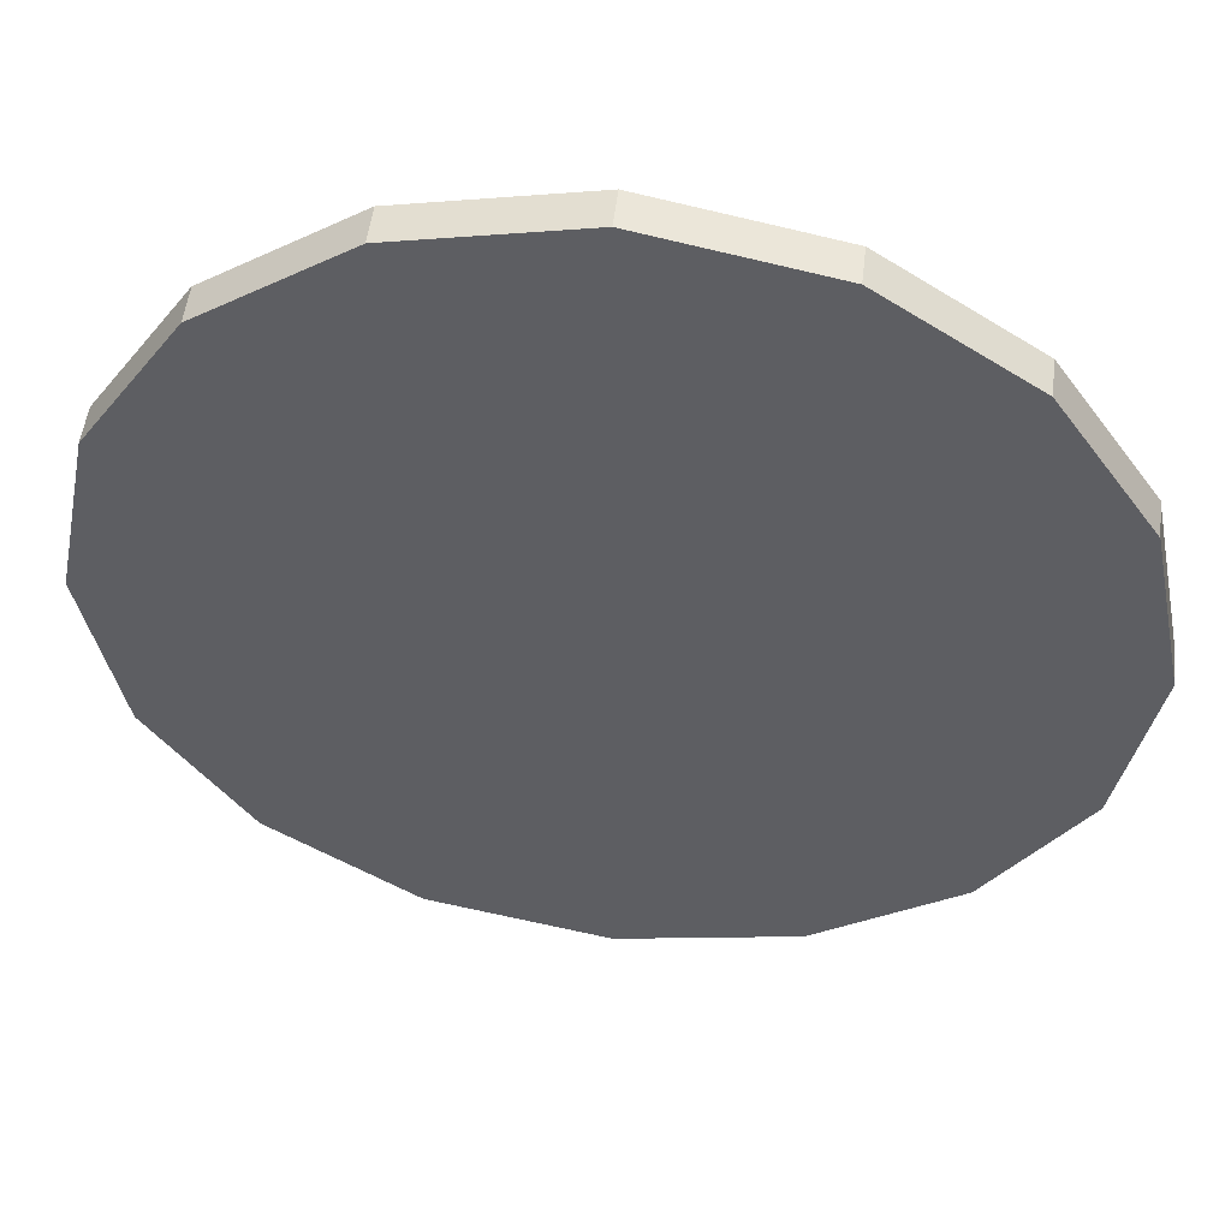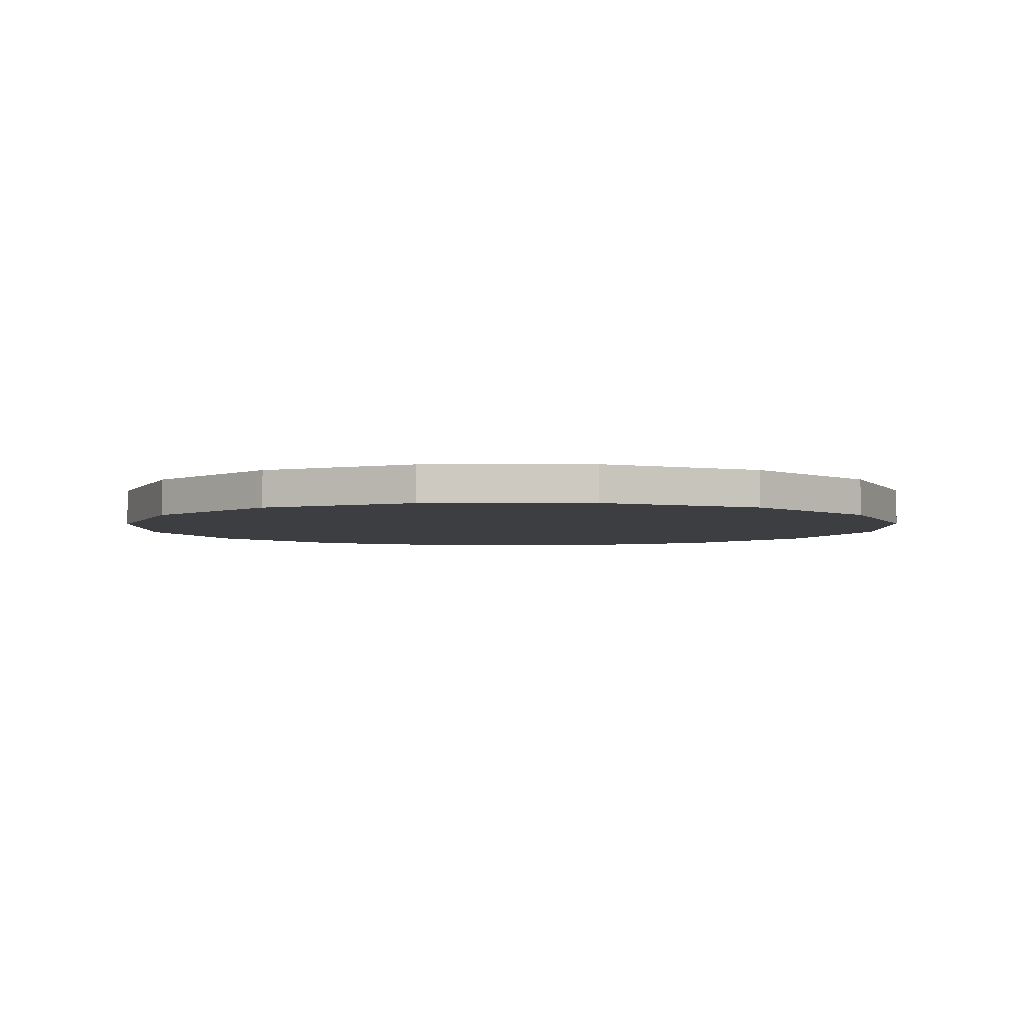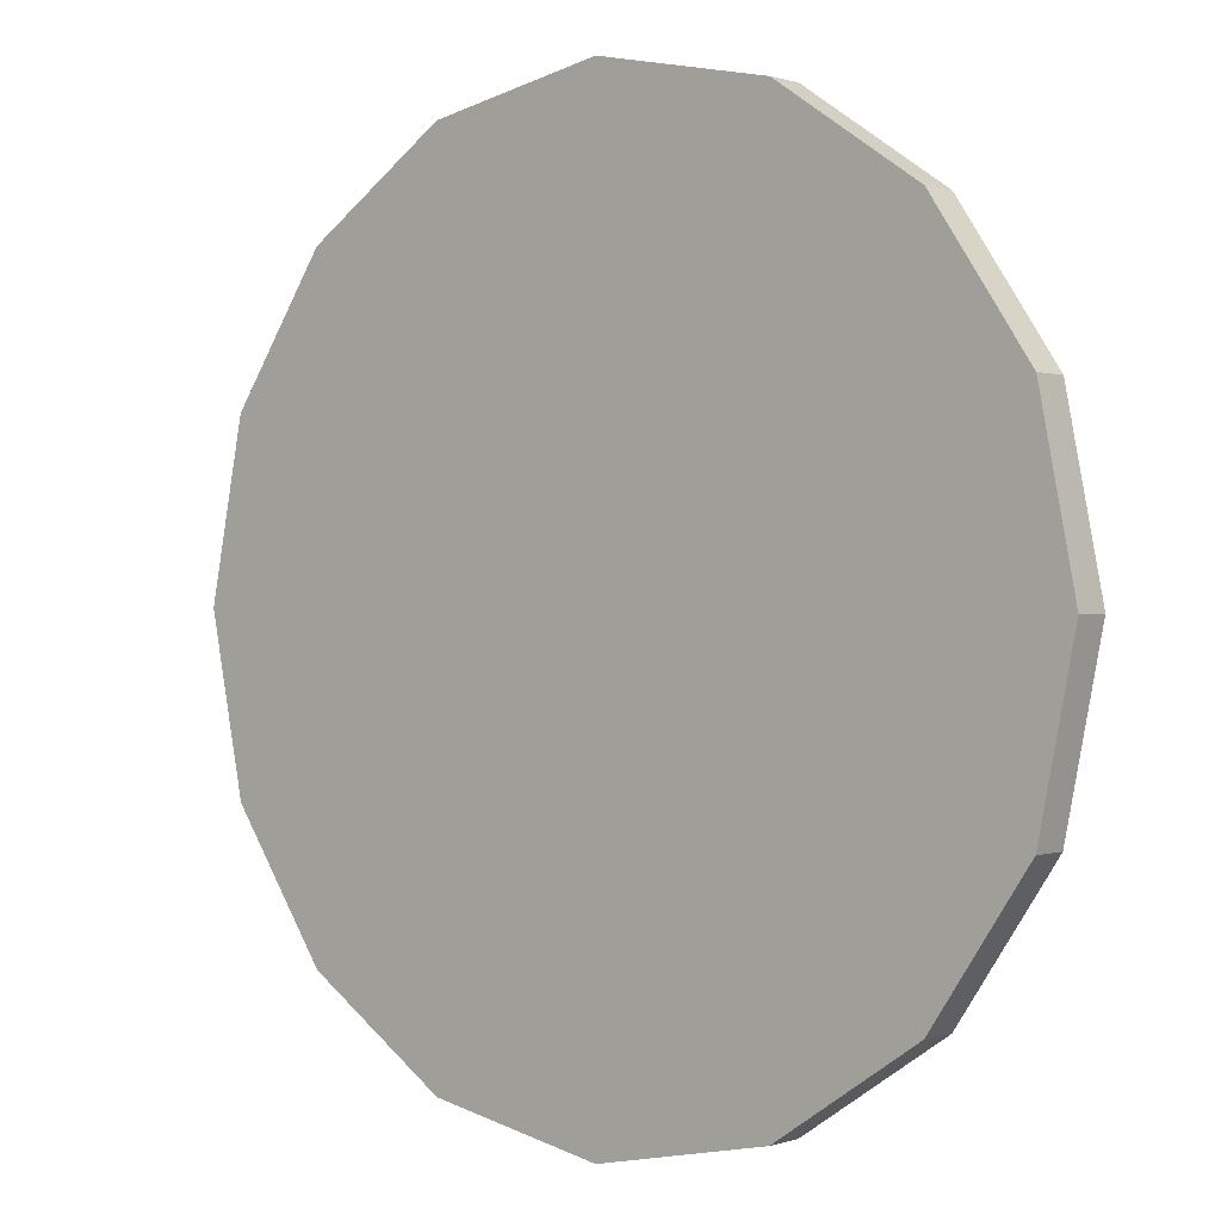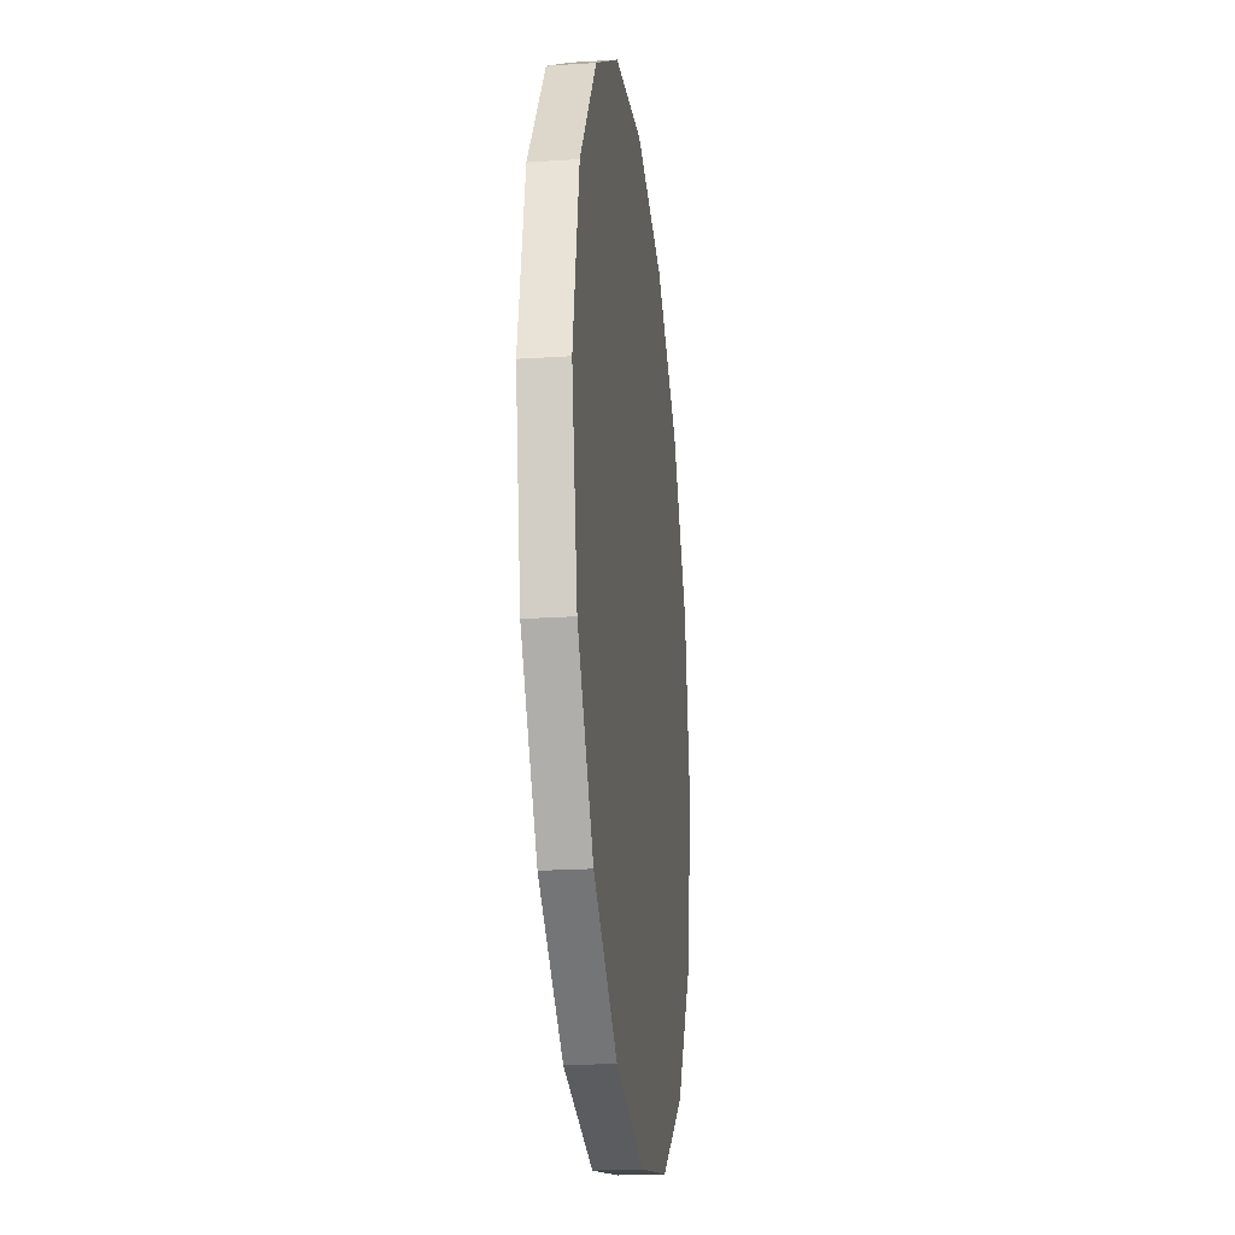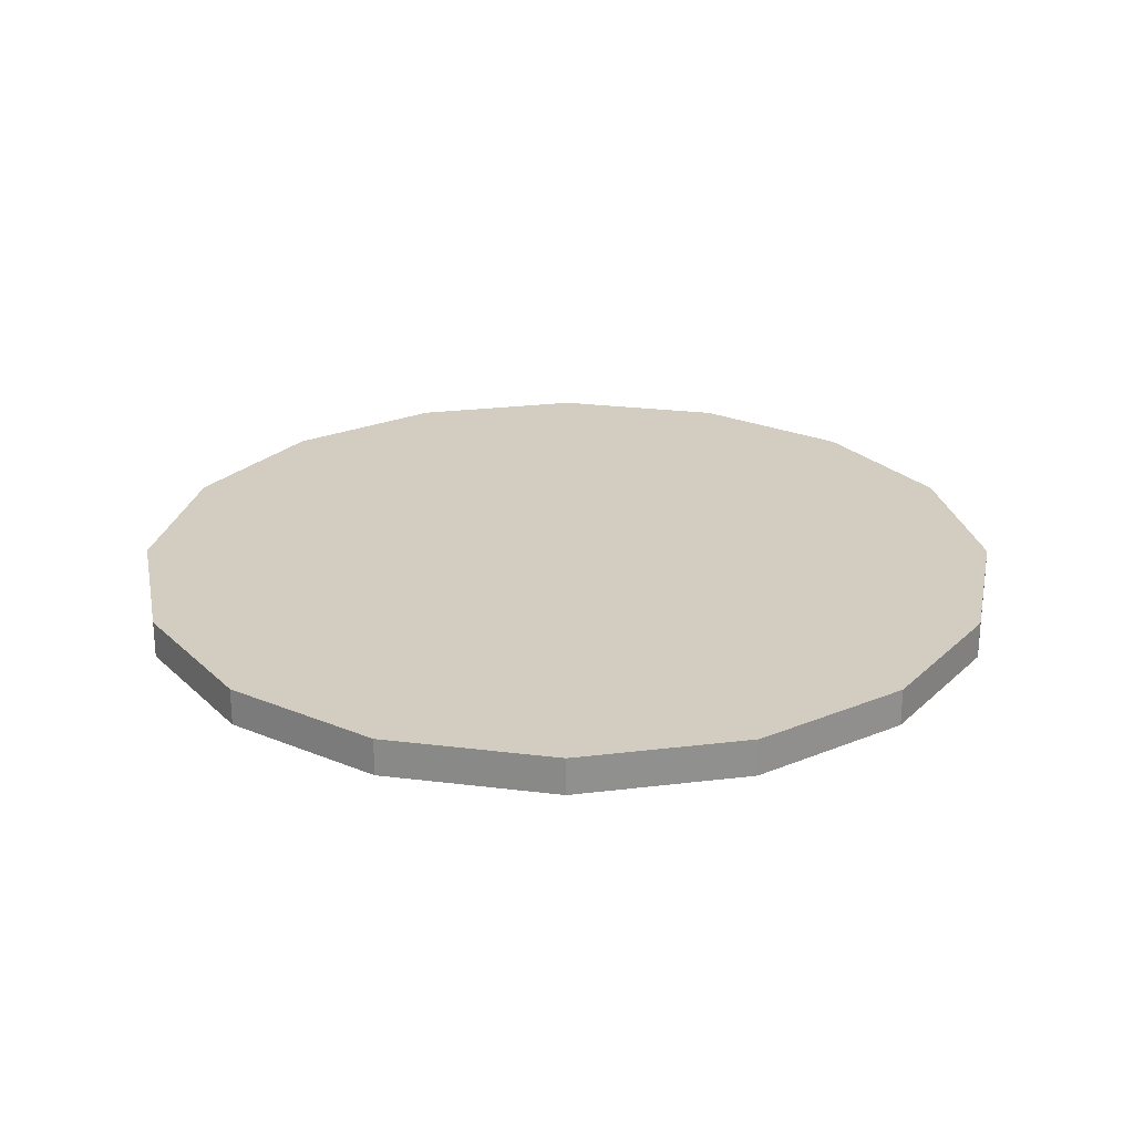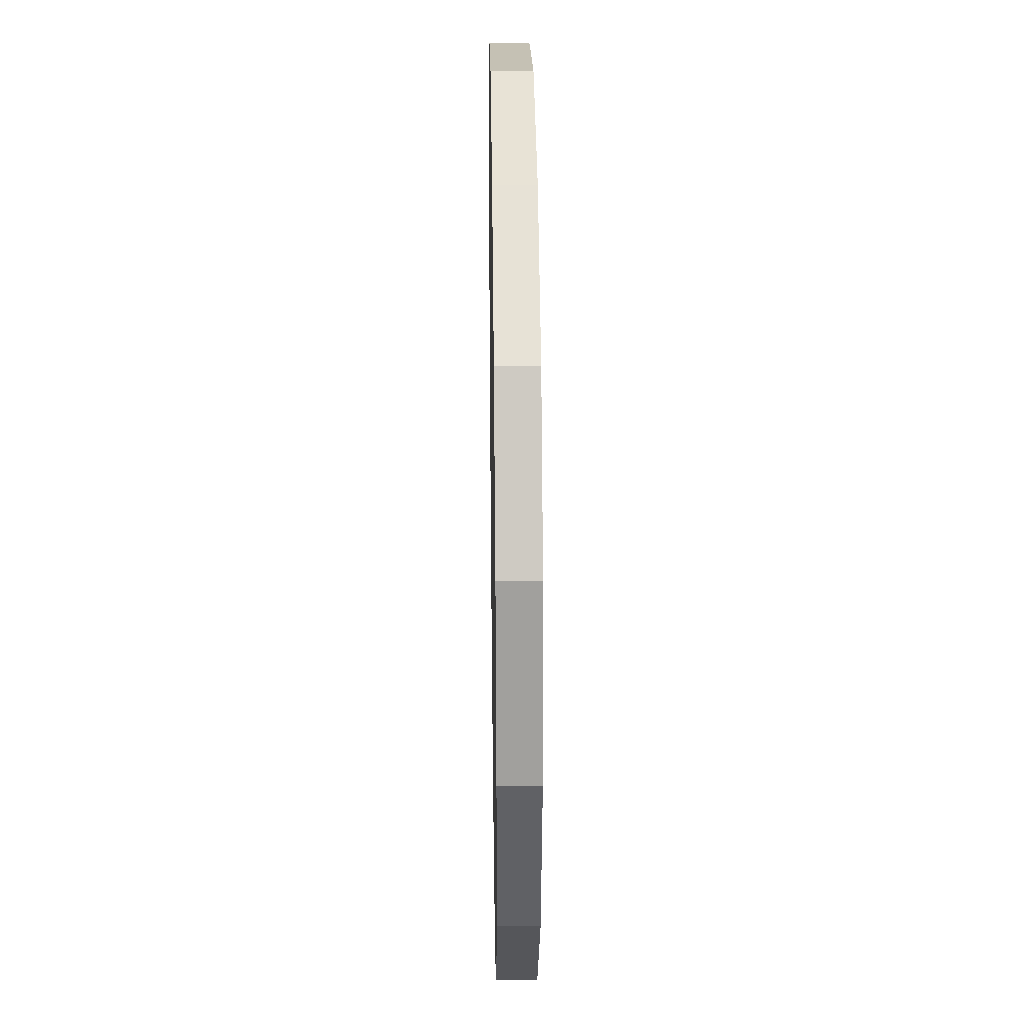
<metadata>
{"format":"obj","ext":"obj","renderer":"f3d","projection":"perspective","resolution":1024,"background":"white","views":[{"elev":51.0,"azim":6.7,"up":"+Z"},{"elev":-3.6,"azim":-10.9,"up":"+Y"},{"elev":0.5,"azim":-140.6,"up":"+Z"},{"elev":-23.0,"azim":-83.7,"up":"+Z"},{"elev":24.7,"azim":-179.9,"up":"+Y"},{"elev":29.9,"azim":89.2,"up":"+Z"}]}
</metadata>
<code>
v  1.48 -0.125 5e-08
v  1.364 -0.125 -0.5758
v  1.046 -0.125 -1.046
v  0.5758 -0.125 -1.364
v  -2e-08 -0.125 -1.48
v  -0.5758 -0.125 -1.364
v  -1.046 -0.125 -1.046
v  -1.364 -0.125 -0.5758
v  -1.48 -0.125 8e-08
v  -1.364 -0.125 0.5758
v  -1.046 -0.125 1.046
v  -0.5758 -0.125 1.364
v  -3e-08 -0.125 1.48
v  0.5758 -0.125 1.364
v  1.046 -0.125 1.046
v  1.364 -0.125 0.5758
v  1.48 0 5e-08
v  1.364 0 -0.5758
v  1.046 0 -1.046
v  0.5758 0 -1.364
v  -2e-08 0 -1.48
v  -0.5758 0 -1.364
v  -1.046 0 -1.046
v  -1.364 0 -0.5758
v  -1.48 0 8e-08
v  -1.364 0 0.5758
v  -1.046 0 1.046
v  -0.5758 0 1.364
v  -3e-08 0 1.48
v  0.5758 0 1.364
v  1.046 0 1.046
v  1.364 0 0.5758
o Circle_3in_COL
g Circle_3in_COL
f 18 17 1
f 1 2 18
f 19 18 2
f 2 3 19
f 20 19 3
f 3 4 20
f 21 20 4
f 4 5 21
f 22 21 5
f 5 6 22
f 23 22 6
f 6 7 23
f 24 23 7
f 7 8 24
f 25 24 8
f 8 9 25
f 26 25 9
f 9 10 26
f 27 26 10
f 10 11 27
f 28 27 11
f 11 12 28
f 29 28 12
f 12 13 29
f 30 29 13
f 13 14 30
f 31 30 14
f 14 15 31
f 32 31 15
f 15 16 32
f 17 32 16
f 16 1 17
f 1 16 15
f 2 1 15
f 3 2 15
f 4 3 15
f 5 4 15
f 6 5 15
f 7 6 15
f 8 7 15
f 9 8 15
f 10 9 15
f 11 10 15
f 11 15 14
f 12 11 14
f 12 14 13
f 28 29 30
f 31 32 17
f 31 17 18
f 31 18 19
f 31 19 20
f 31 20 21
f 31 21 22
f 31 22 23
f 31 23 24
f 31 24 25
f 31 25 26
f 31 26 27
f 30 31 27
f 28 30 27

</code>
